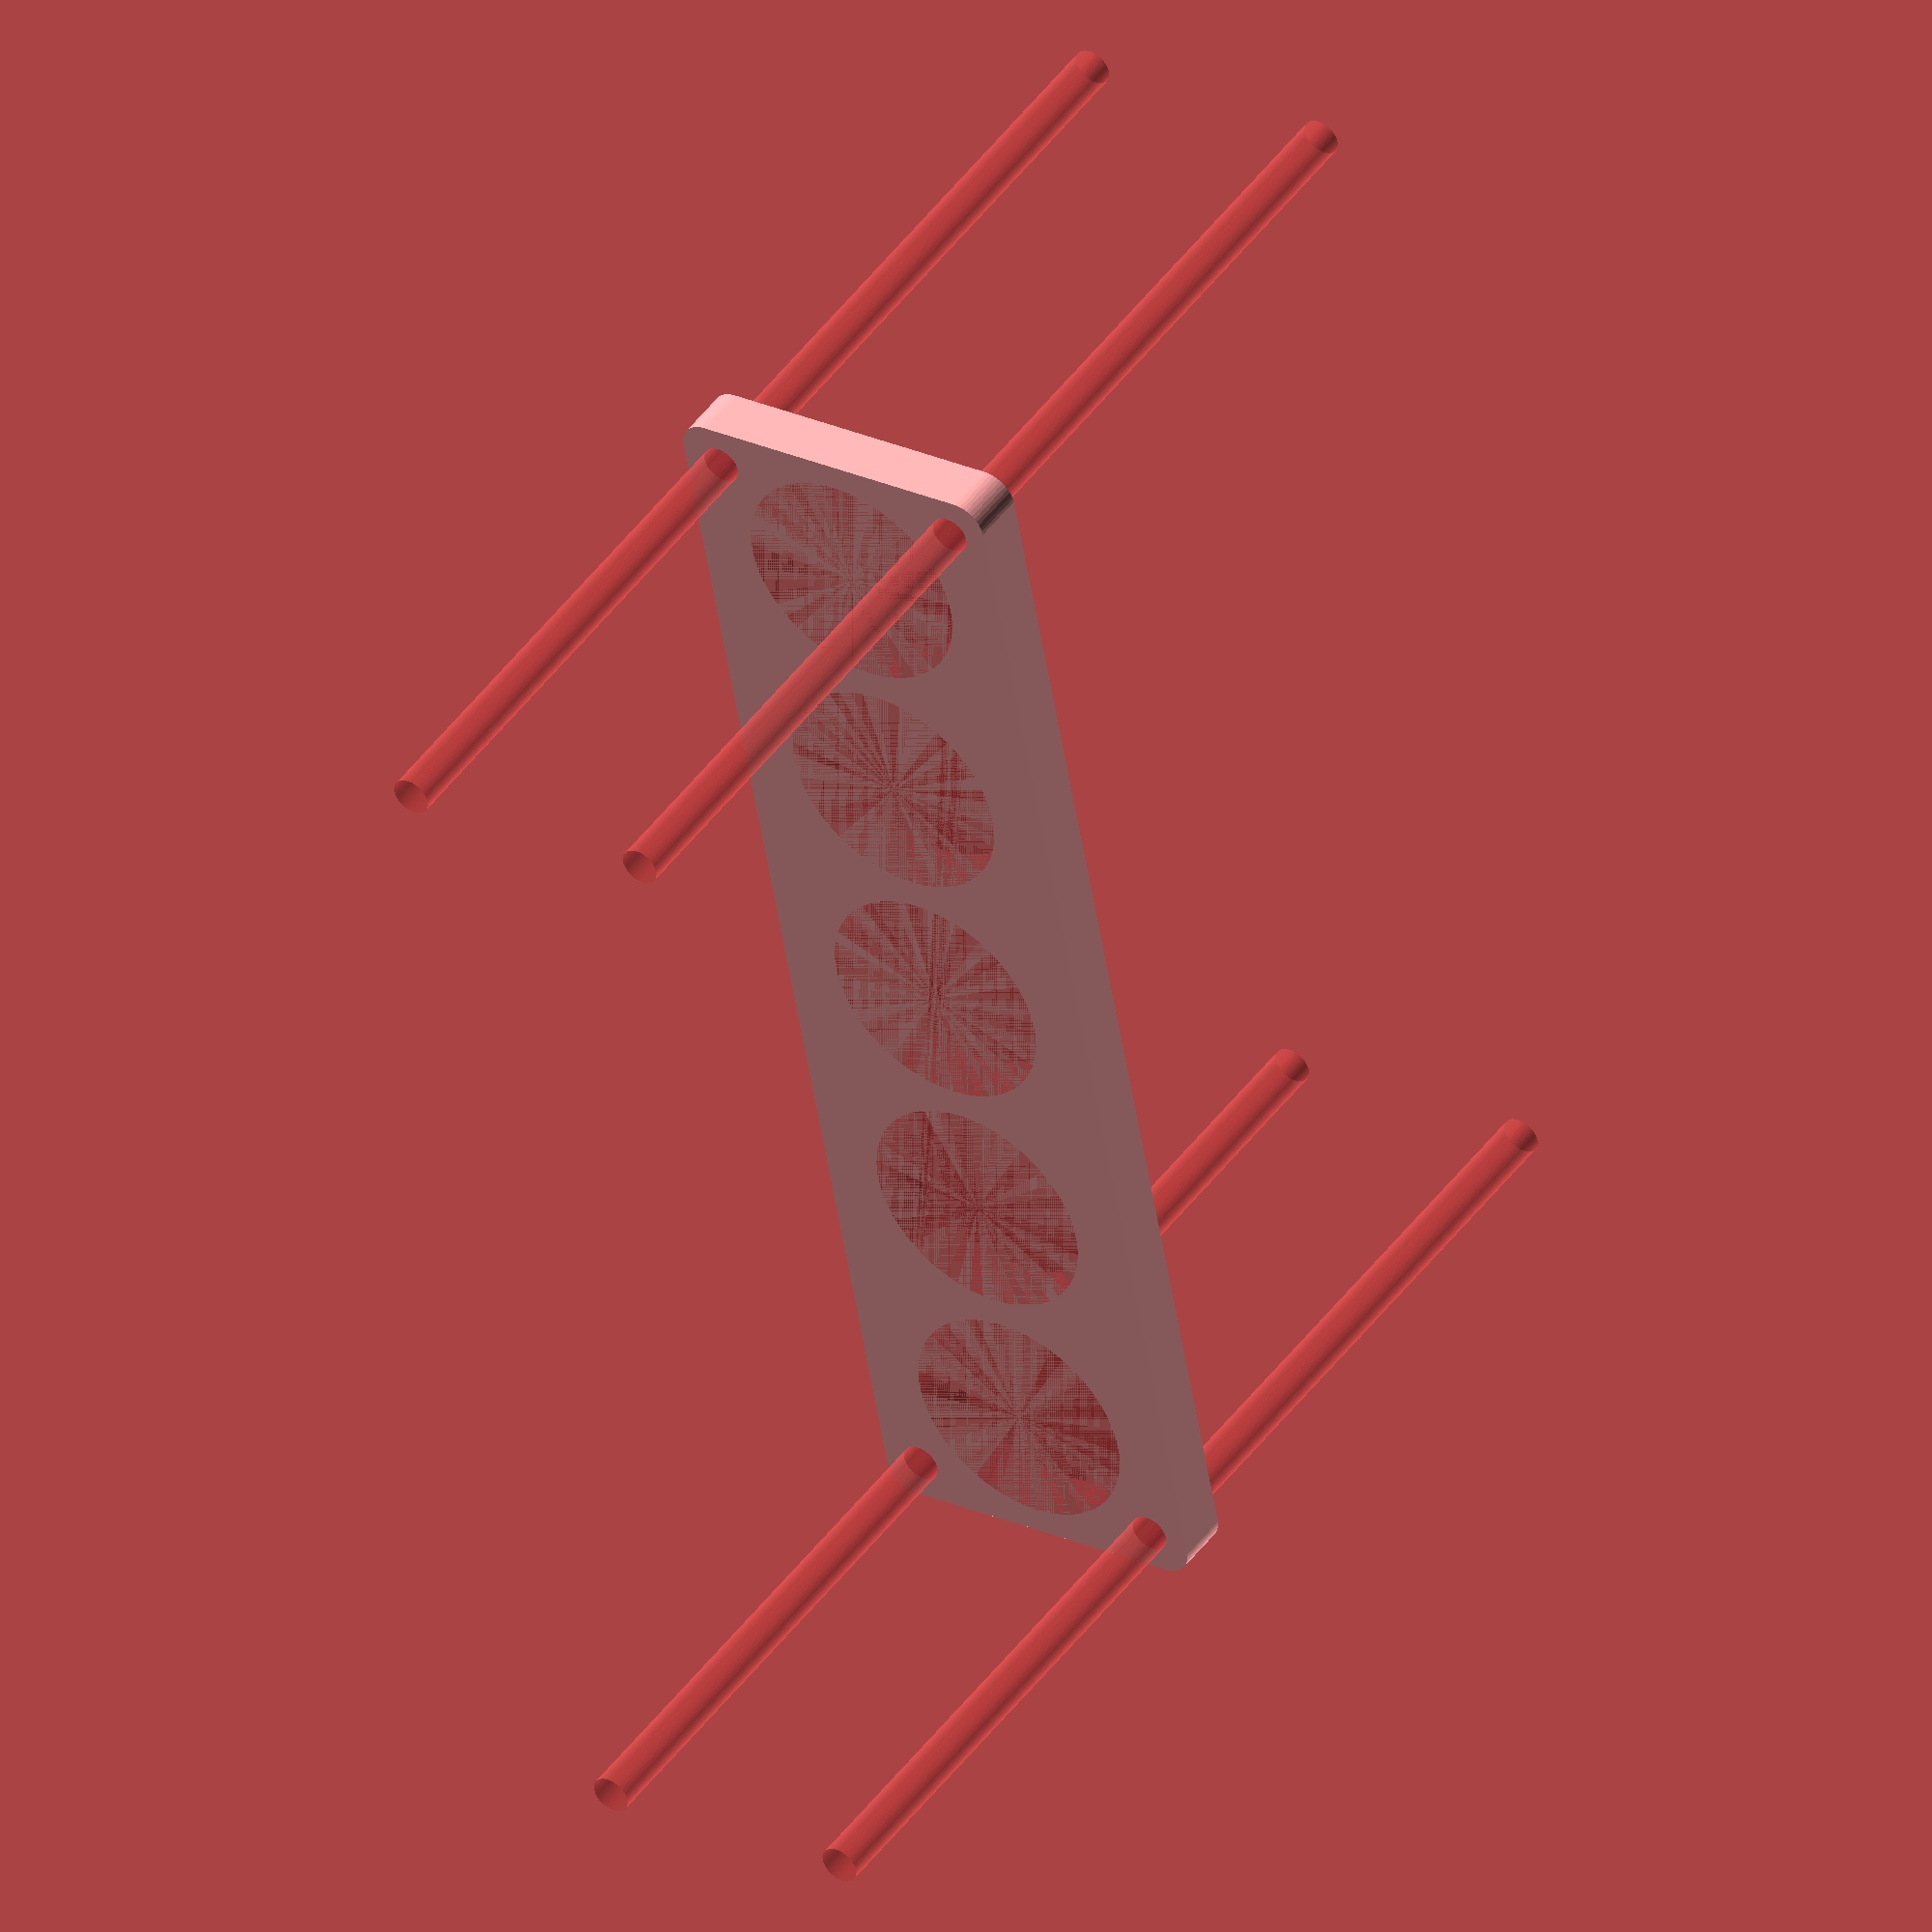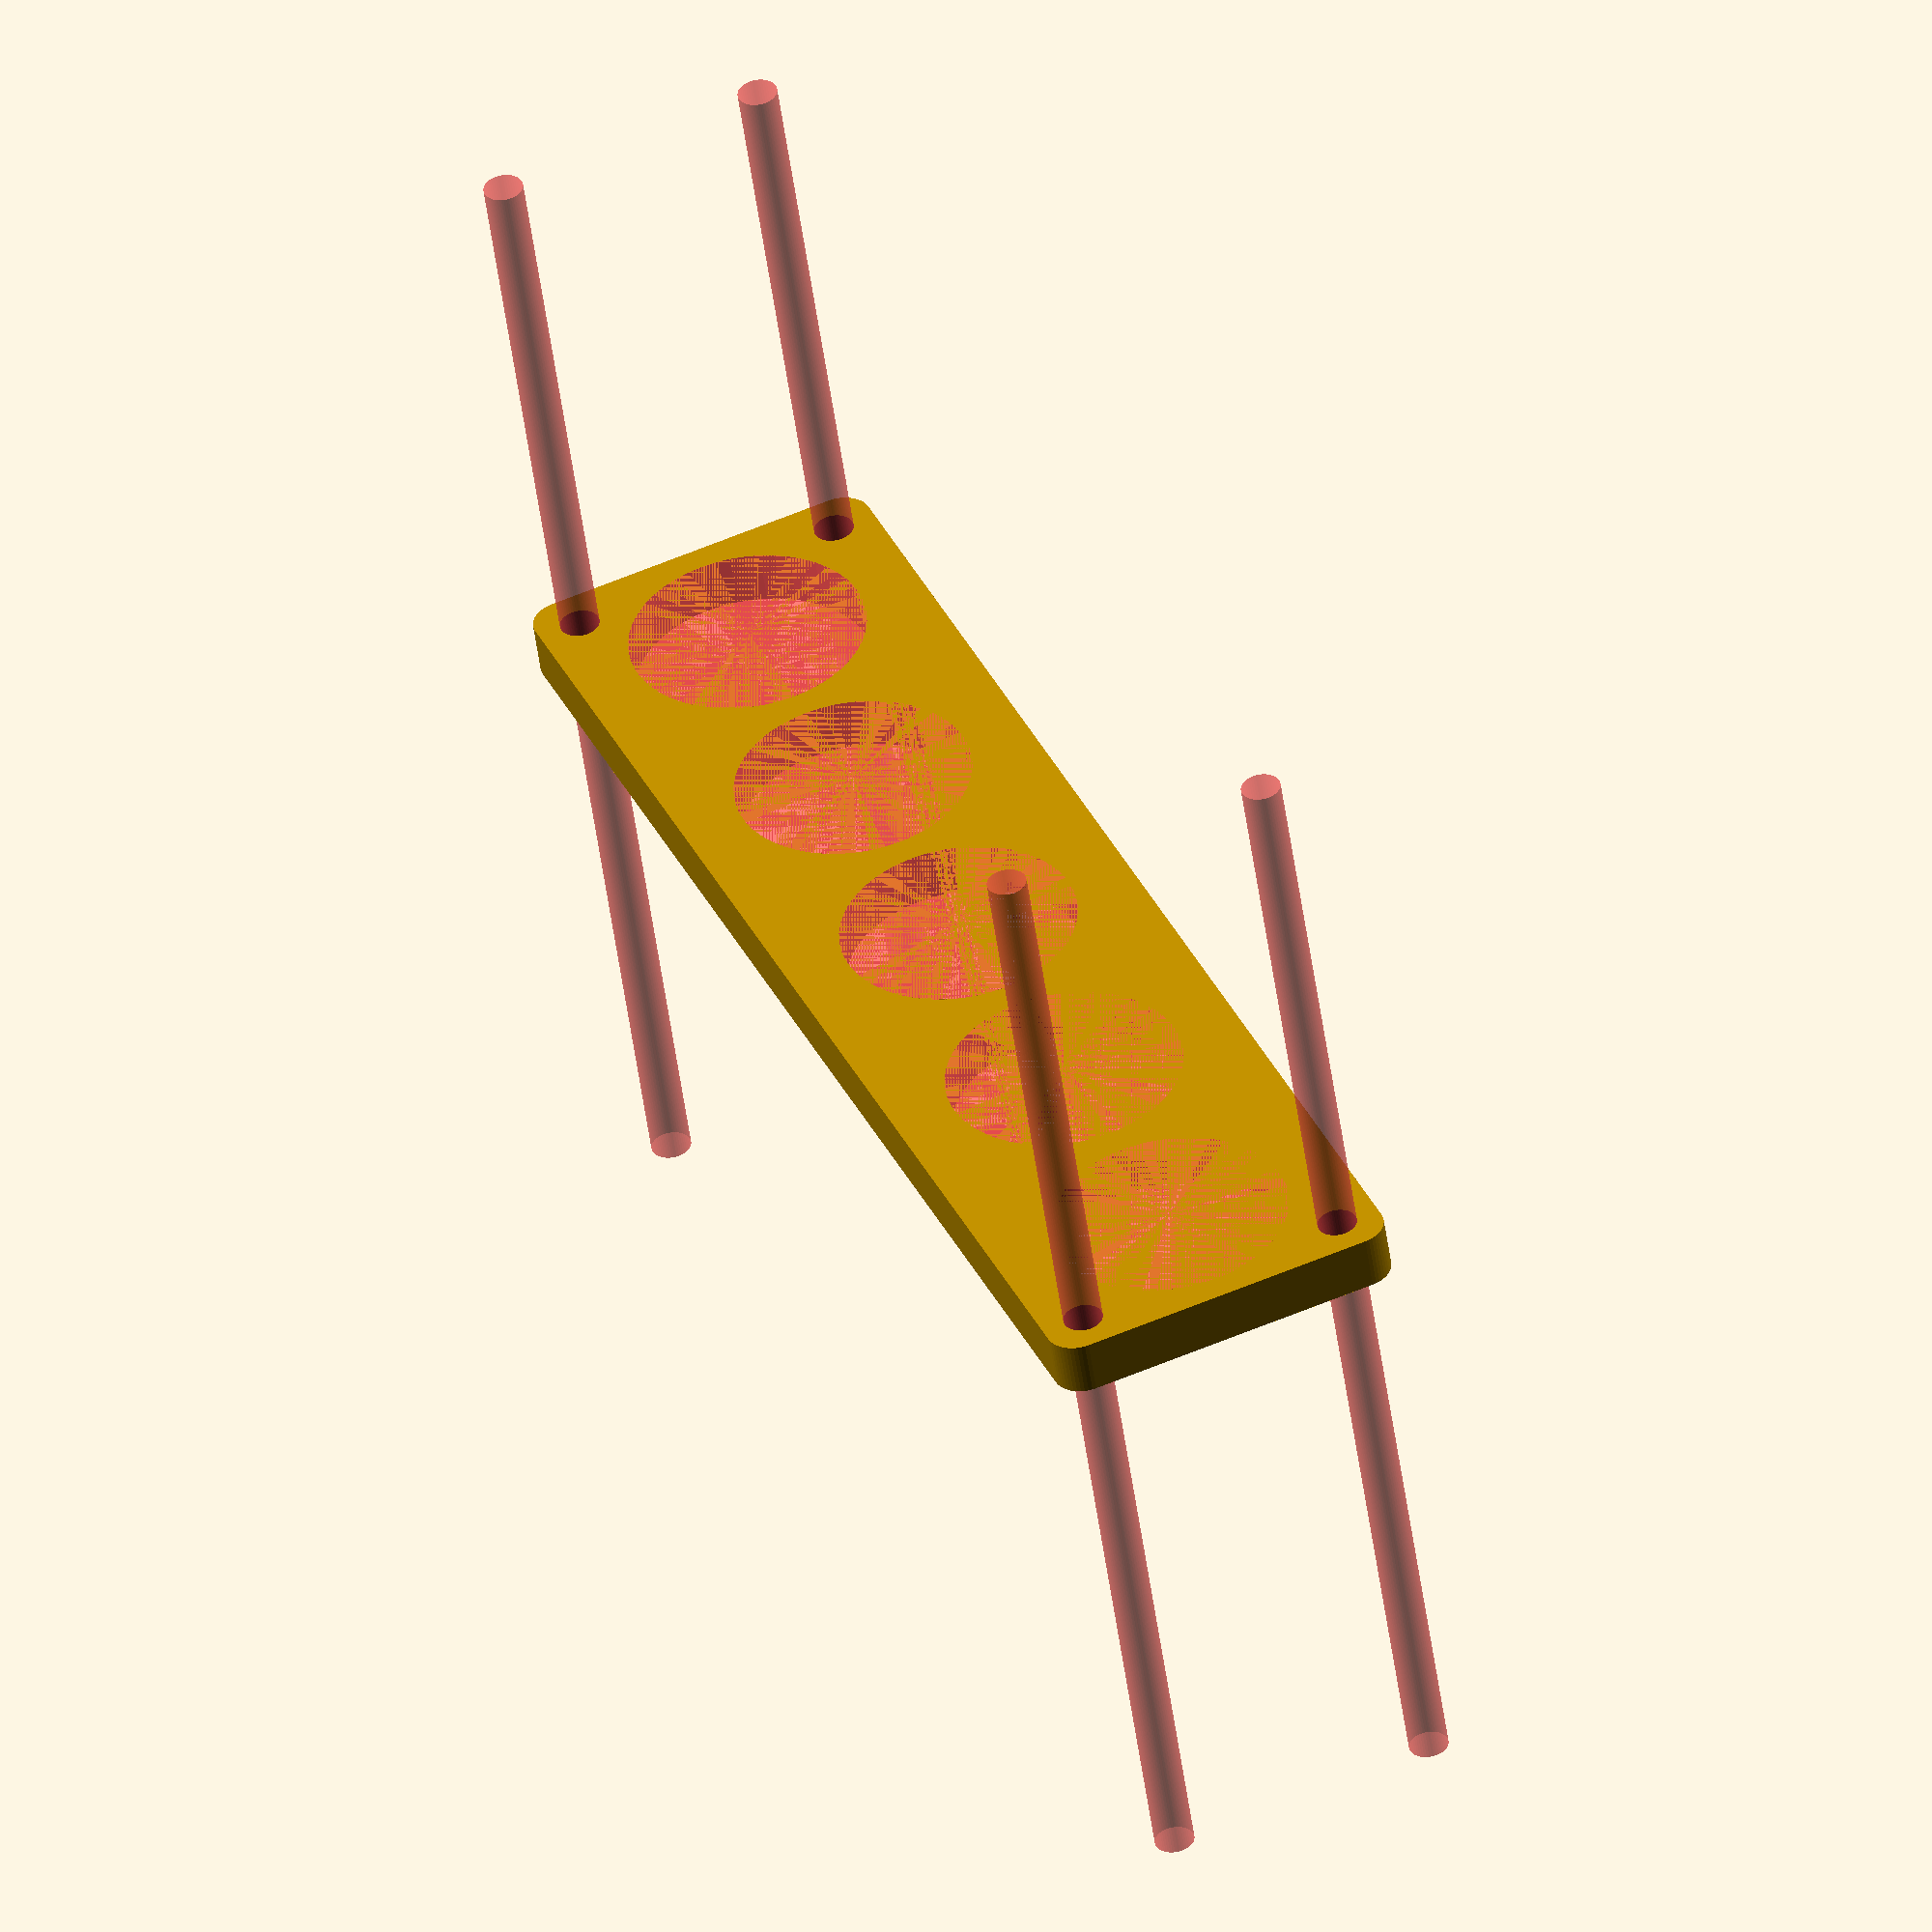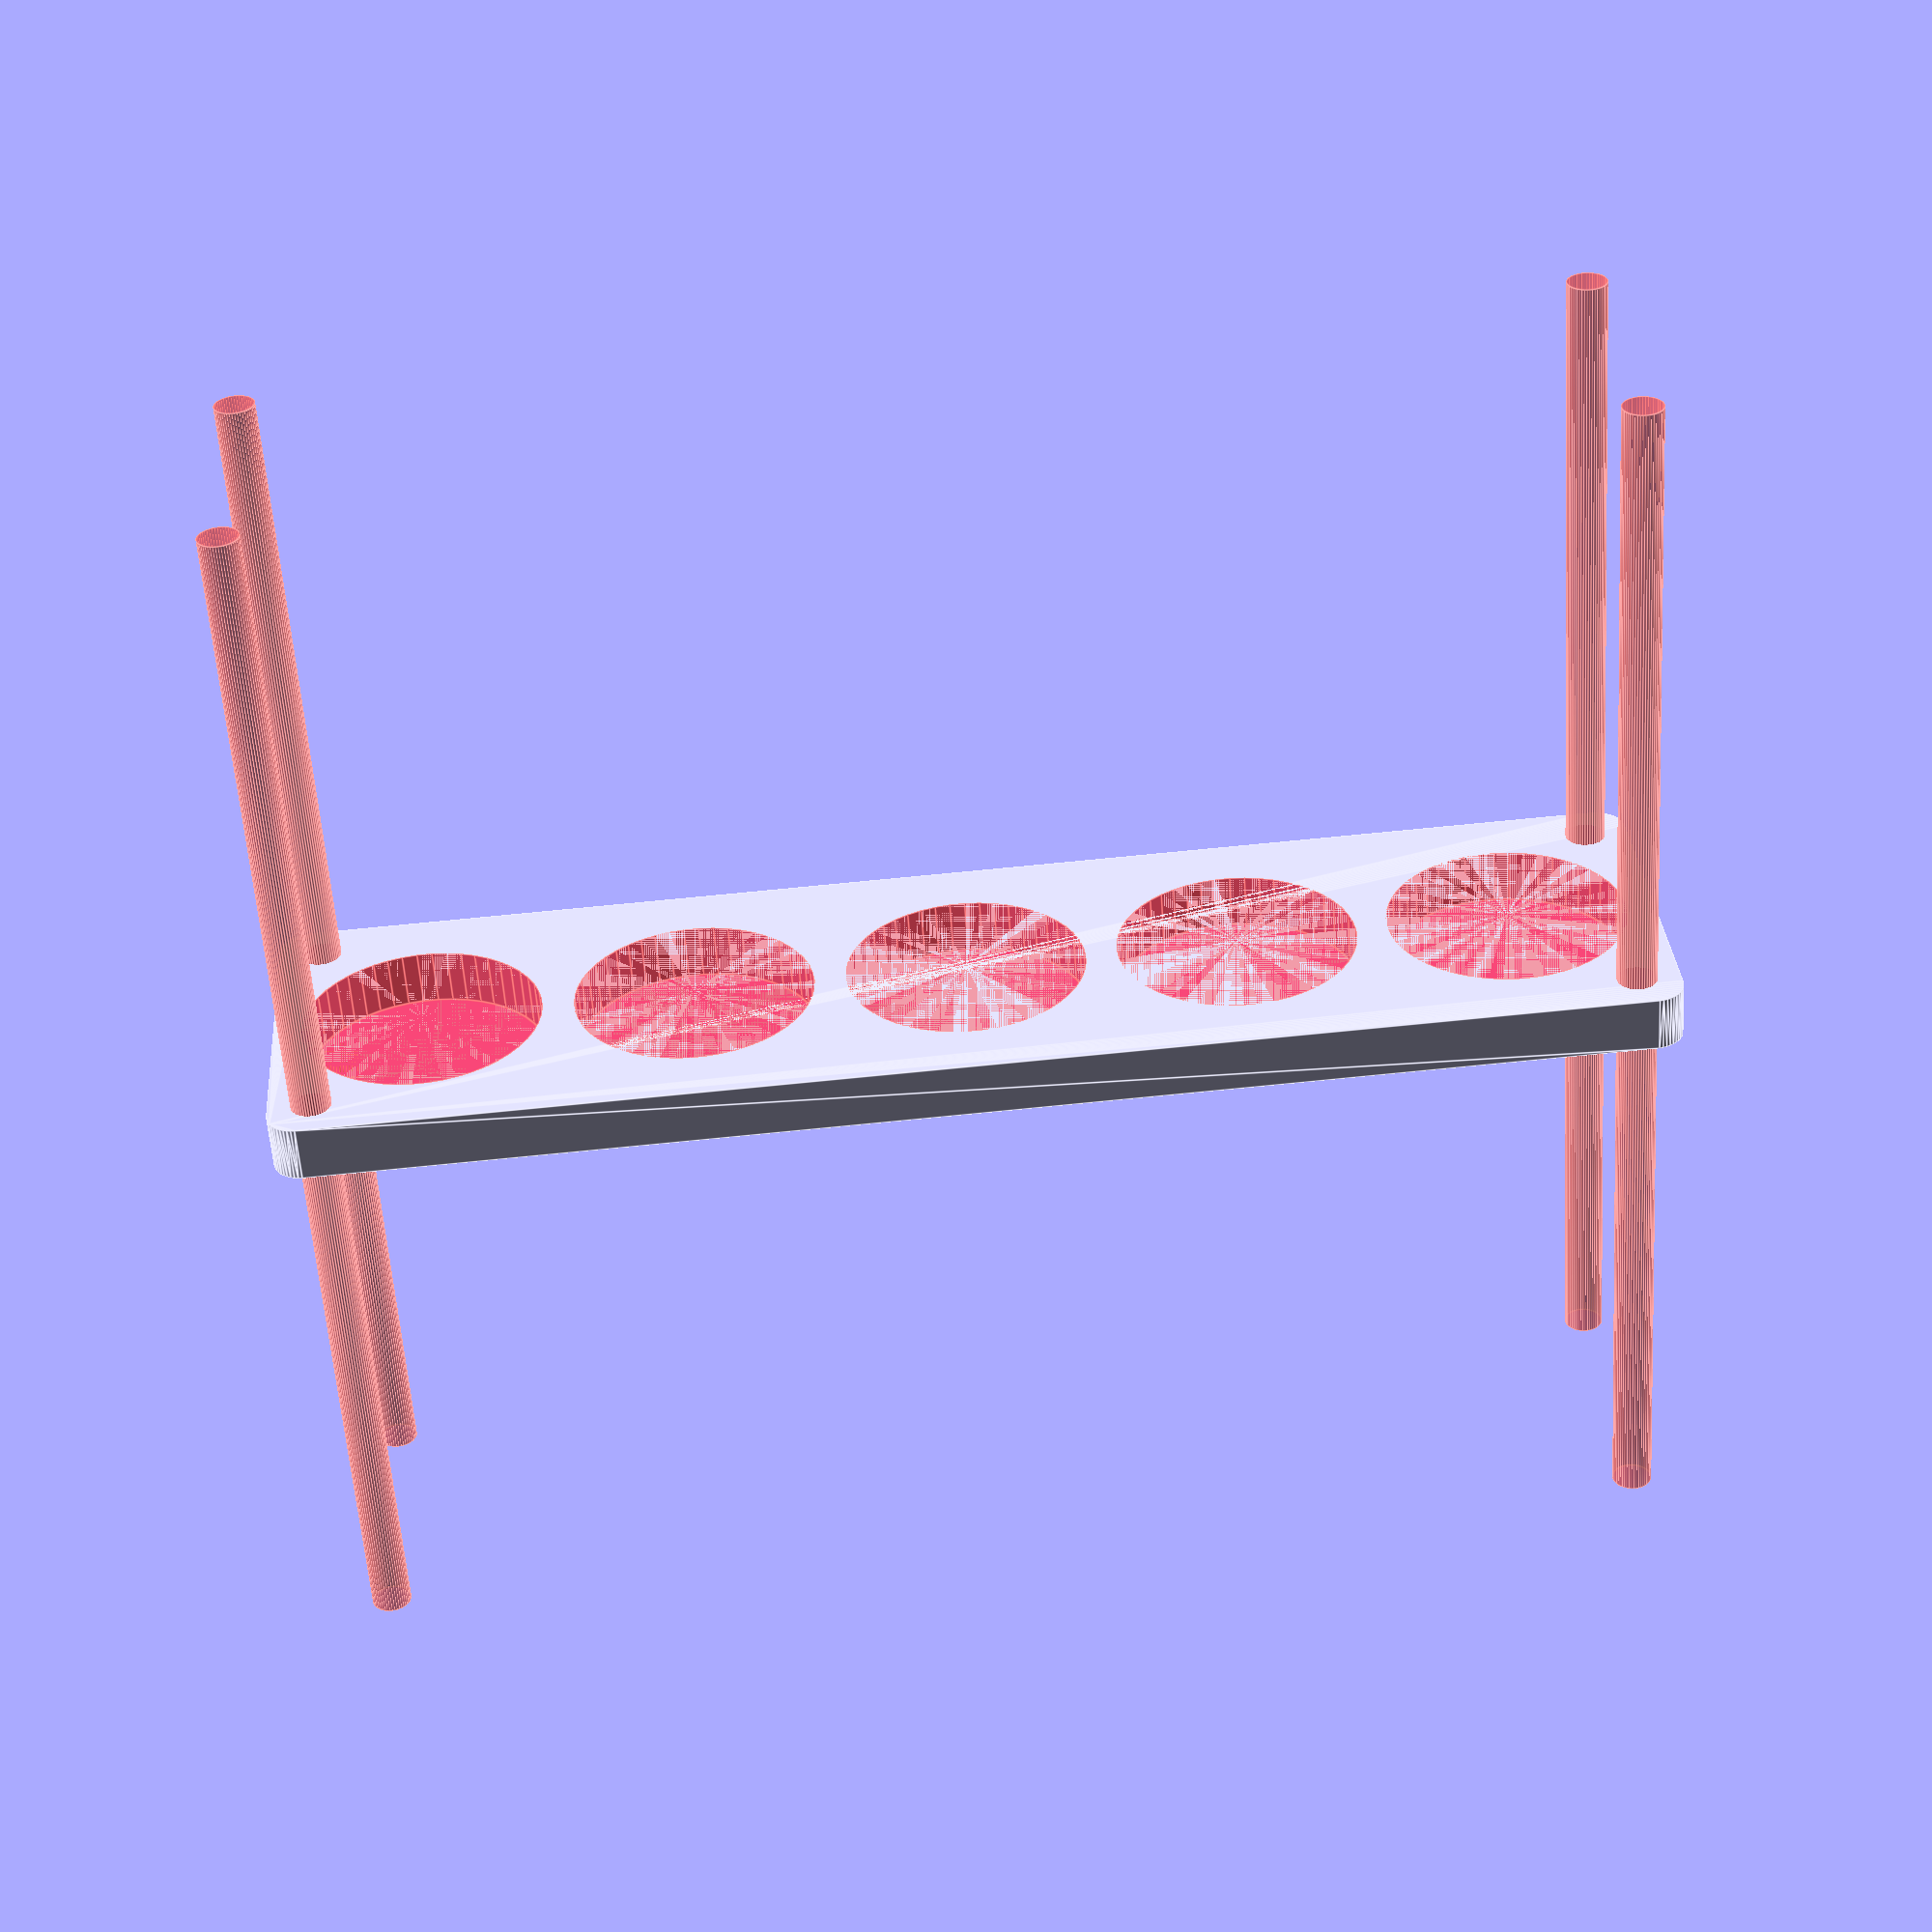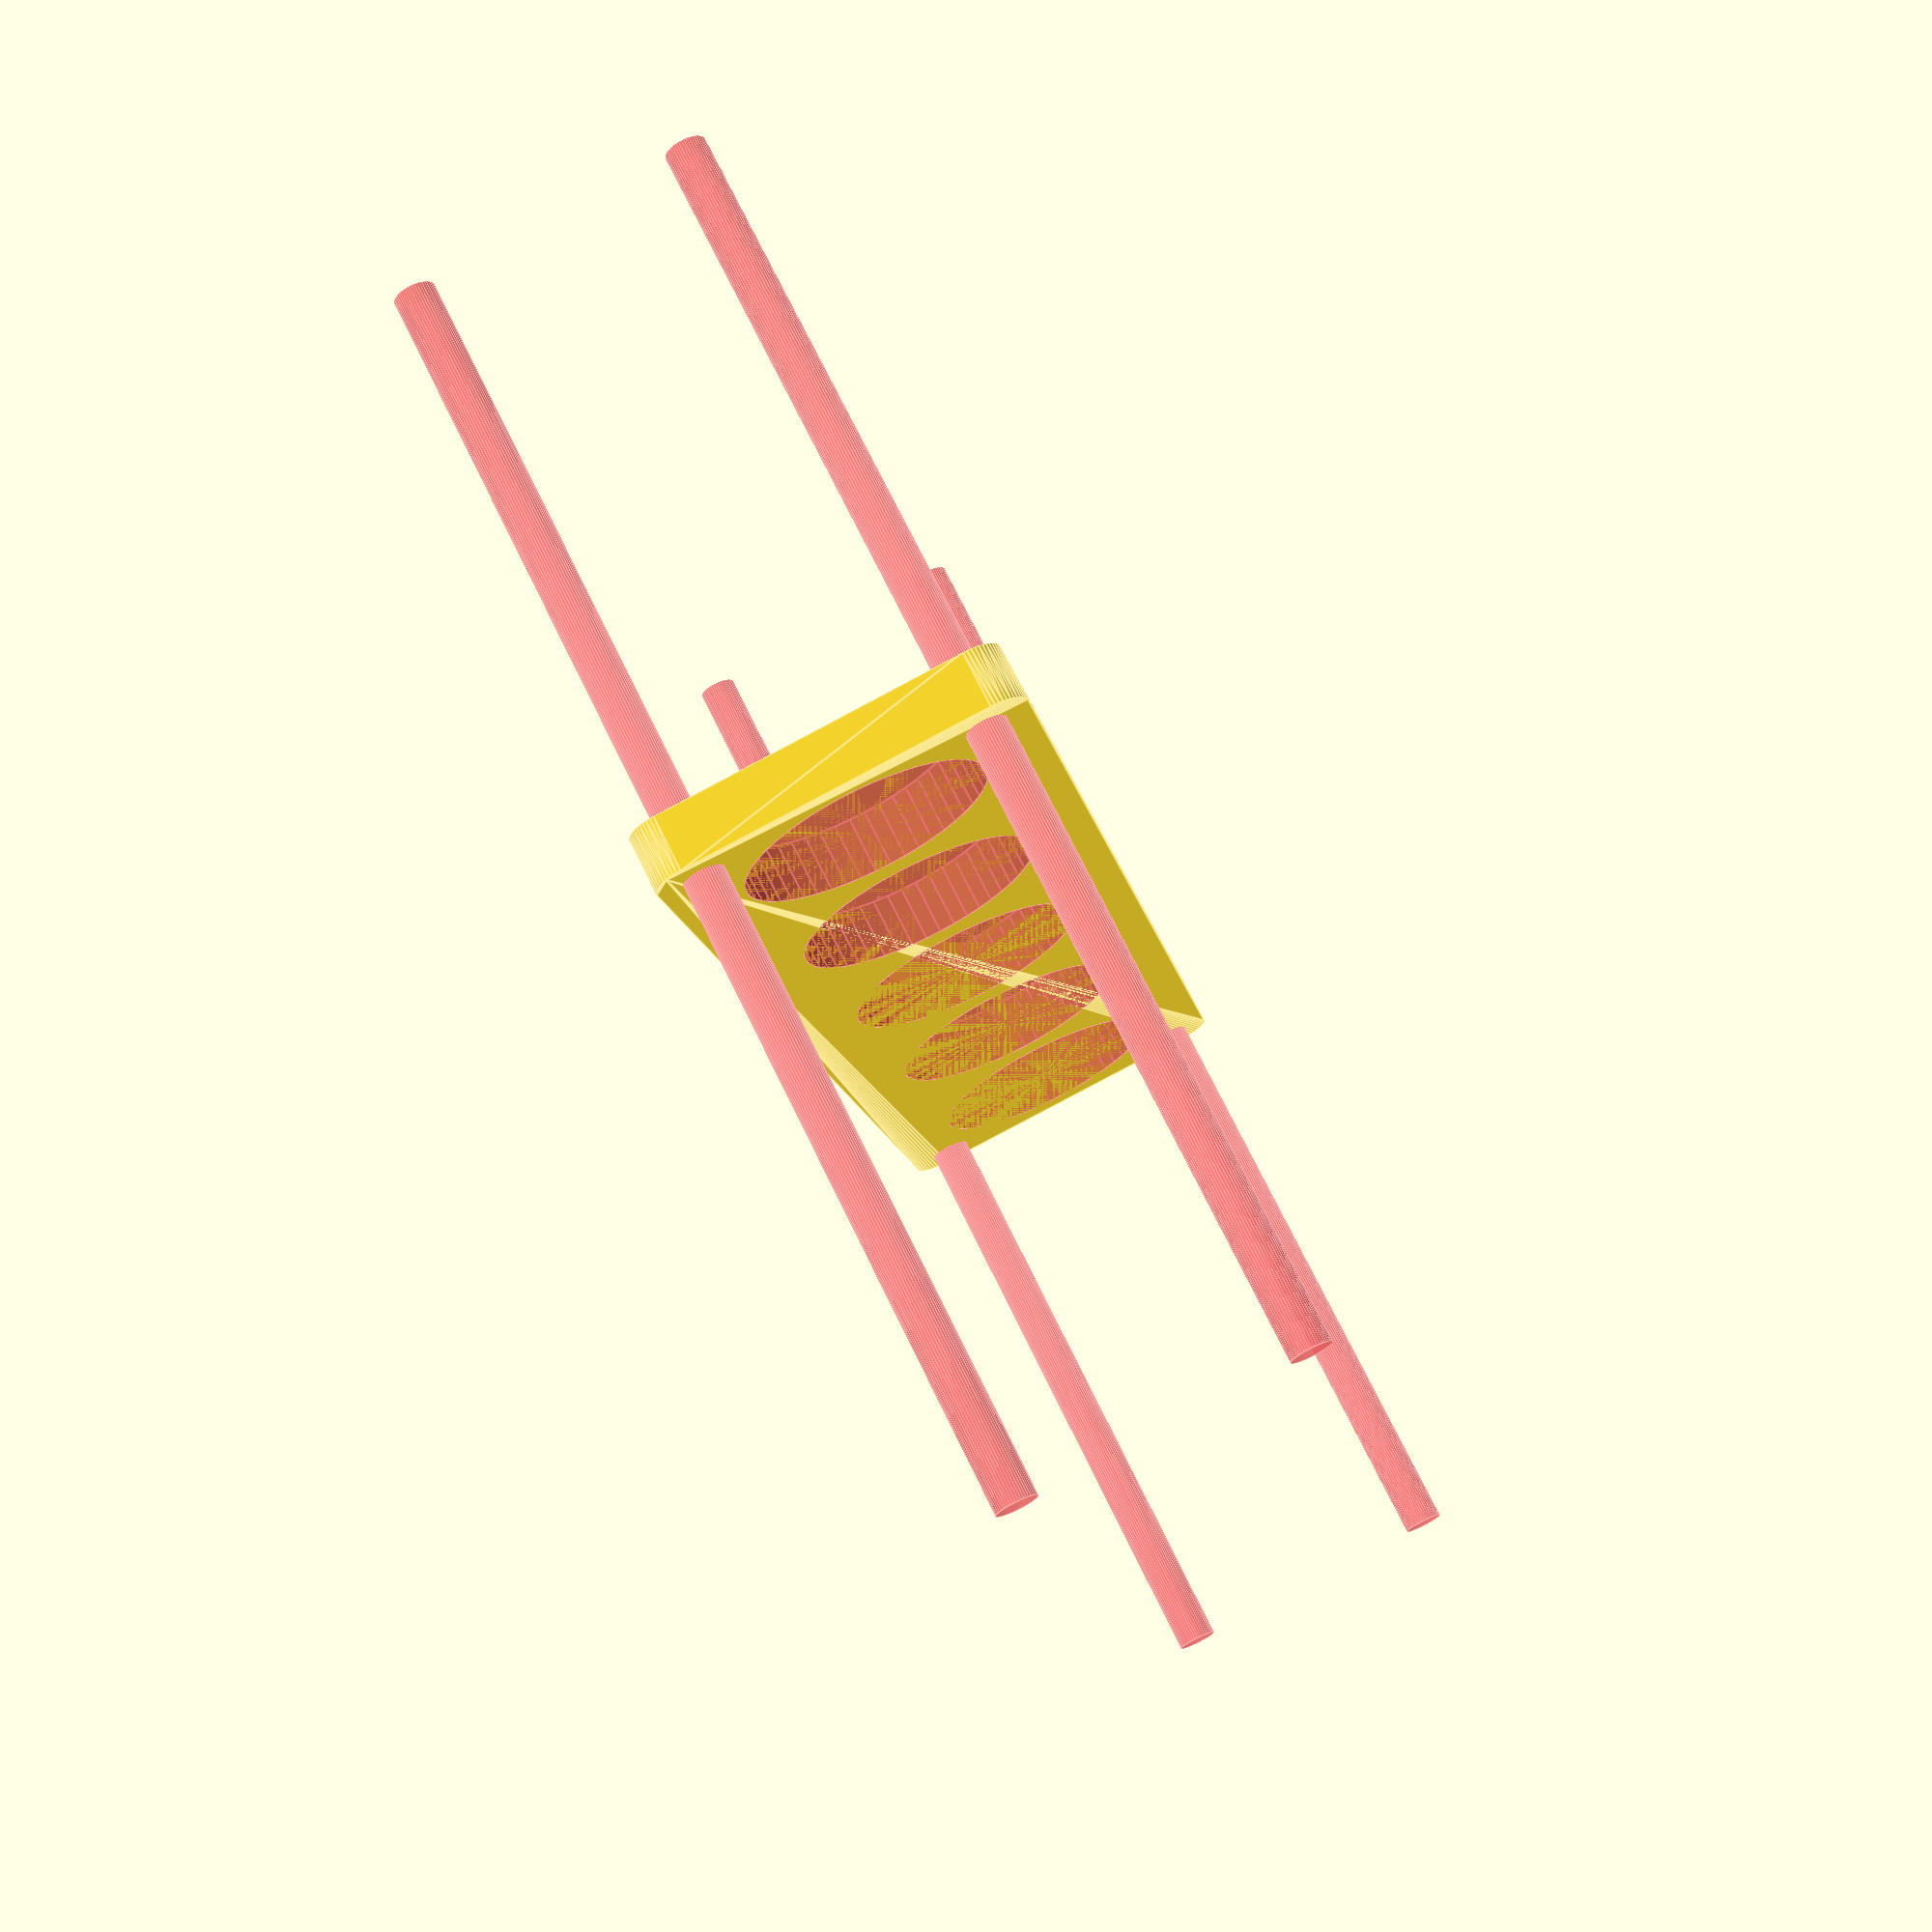
<openscad>
$fn = 50;


difference() {
	union() {
		hull() {
			translate(v = [-107.0000000000, 24.5000000000, 0]) {
				cylinder(h = 9, r = 5);
			}
			translate(v = [107.0000000000, 24.5000000000, 0]) {
				cylinder(h = 9, r = 5);
			}
			translate(v = [-107.0000000000, -24.5000000000, 0]) {
				cylinder(h = 9, r = 5);
			}
			translate(v = [107.0000000000, -24.5000000000, 0]) {
				cylinder(h = 9, r = 5);
			}
		}
	}
	union() {
		#translate(v = [-105.0000000000, -22.5000000000, -100.0000000000]) {
			cylinder(h = 200, r = 3.2500000000);
		}
		#translate(v = [-105.0000000000, 22.5000000000, -100.0000000000]) {
			cylinder(h = 200, r = 3.2500000000);
		}
		#translate(v = [105.0000000000, -22.5000000000, -100.0000000000]) {
			cylinder(h = 200, r = 3.2500000000);
		}
		#translate(v = [105.0000000000, 22.5000000000, -100.0000000000]) {
			cylinder(h = 200, r = 3.2500000000);
		}
		#translate(v = [-88.0000000000, 0, 0]) {
			cylinder(h = 9, r = 19.5000000000);
		}
		#translate(v = [-44.0000000000, 0, 0]) {
			cylinder(h = 9, r = 19.5000000000);
		}
		#cylinder(h = 9, r = 19.5000000000);
		#translate(v = [44.0000000000, 0, 0]) {
			cylinder(h = 9, r = 19.5000000000);
		}
		#translate(v = [88.0000000000, 0, 0]) {
			cylinder(h = 9, r = 19.5000000000);
		}
	}
}
</openscad>
<views>
elev=315.1 azim=79.4 roll=33.4 proj=o view=solid
elev=231.3 azim=247.0 roll=172.2 proj=o view=wireframe
elev=57.8 azim=4.3 roll=183.7 proj=p view=edges
elev=287.5 azim=280.4 roll=154.0 proj=p view=edges
</views>
